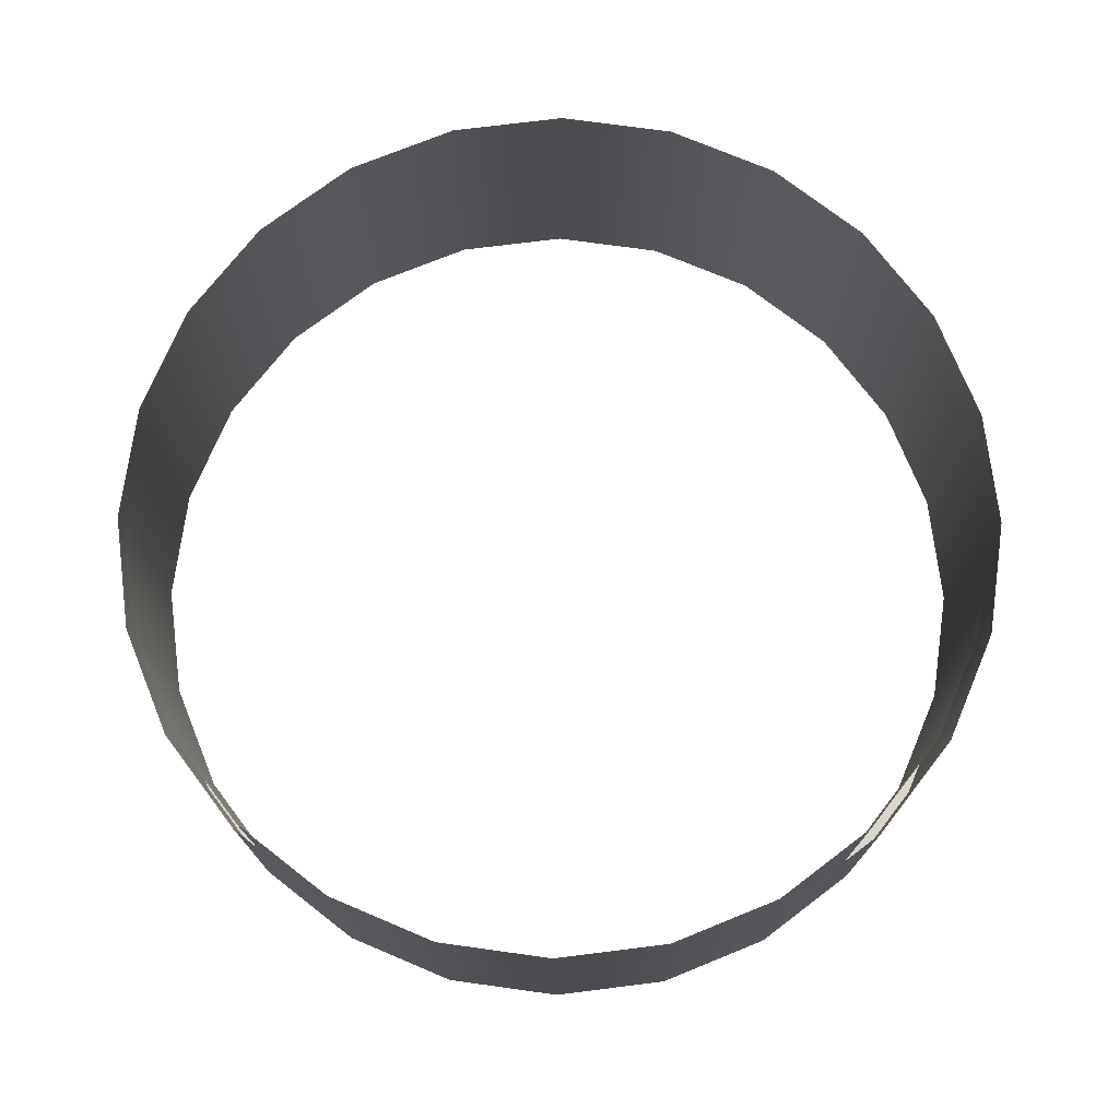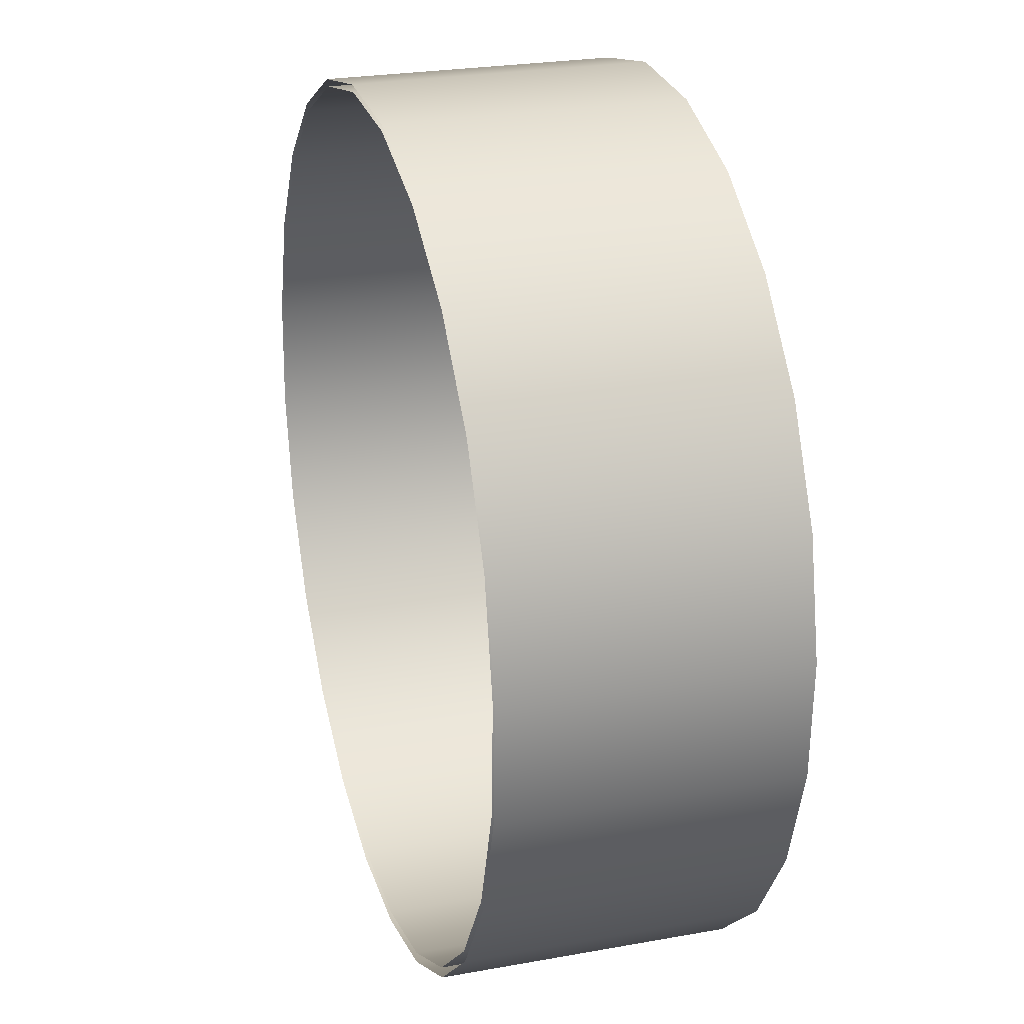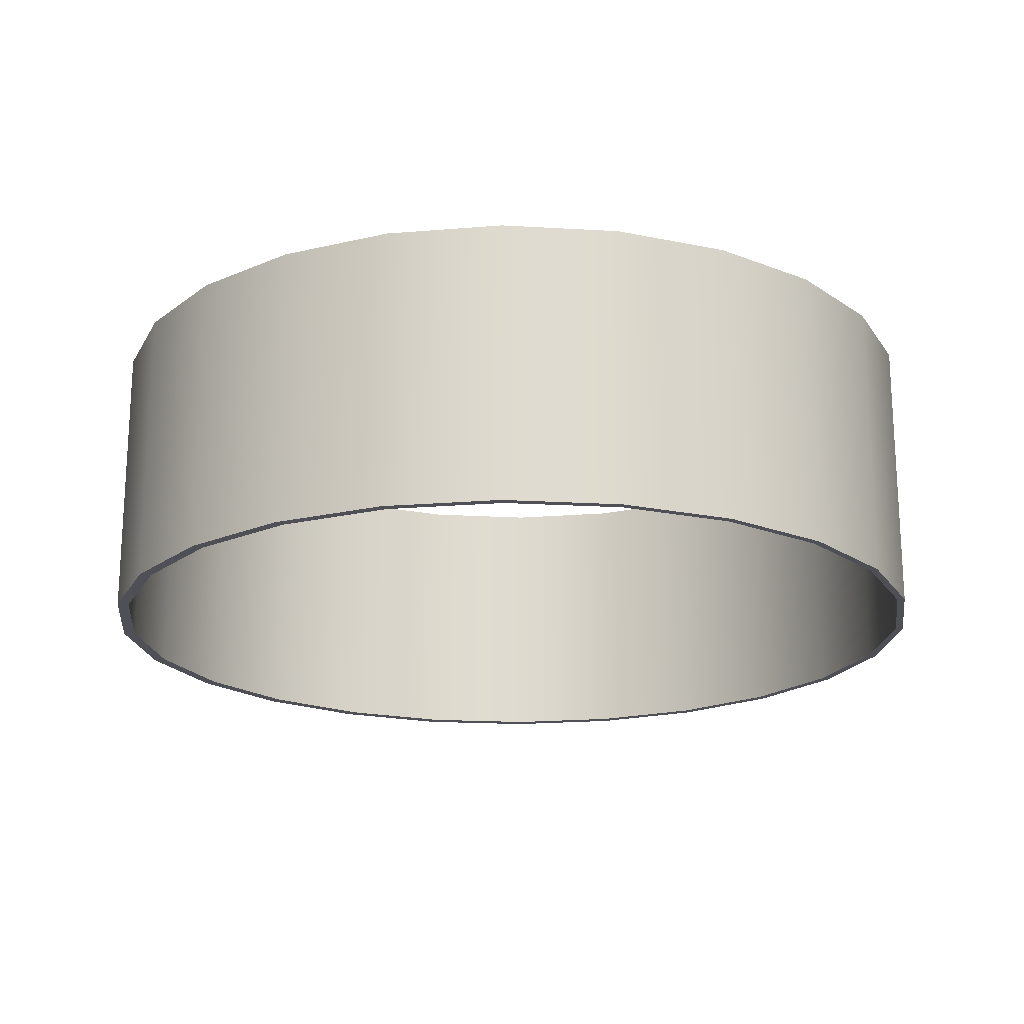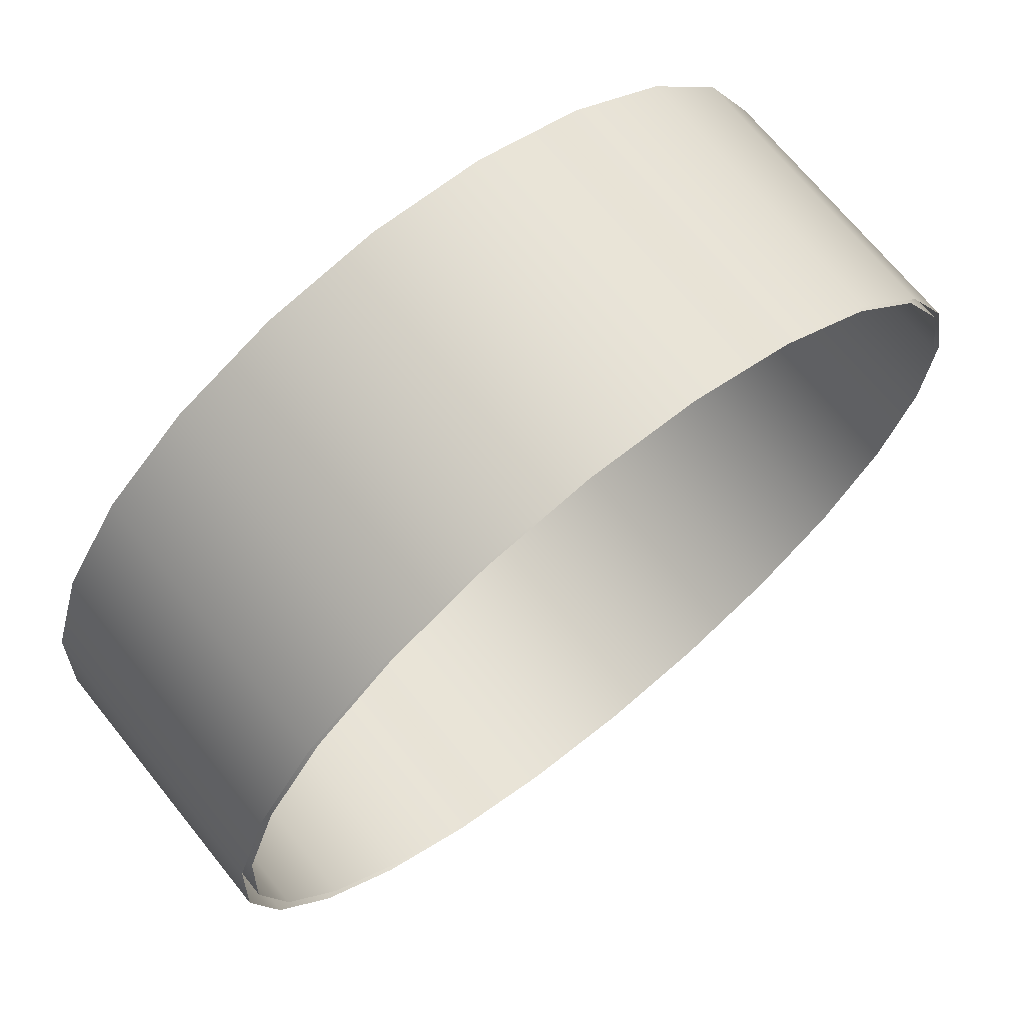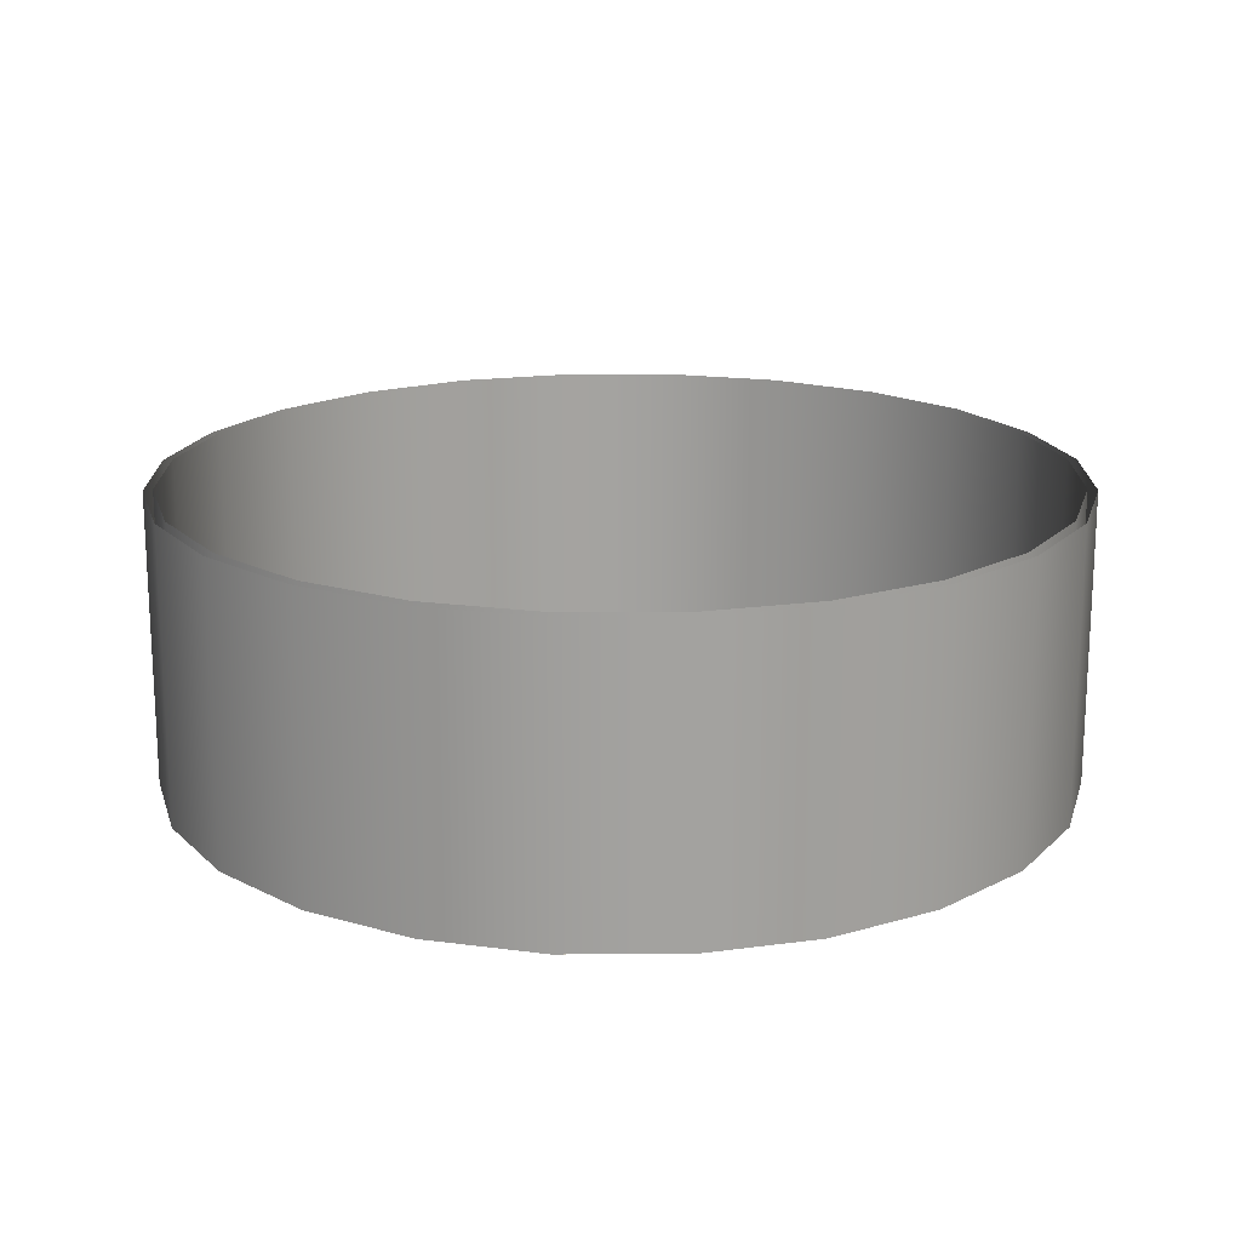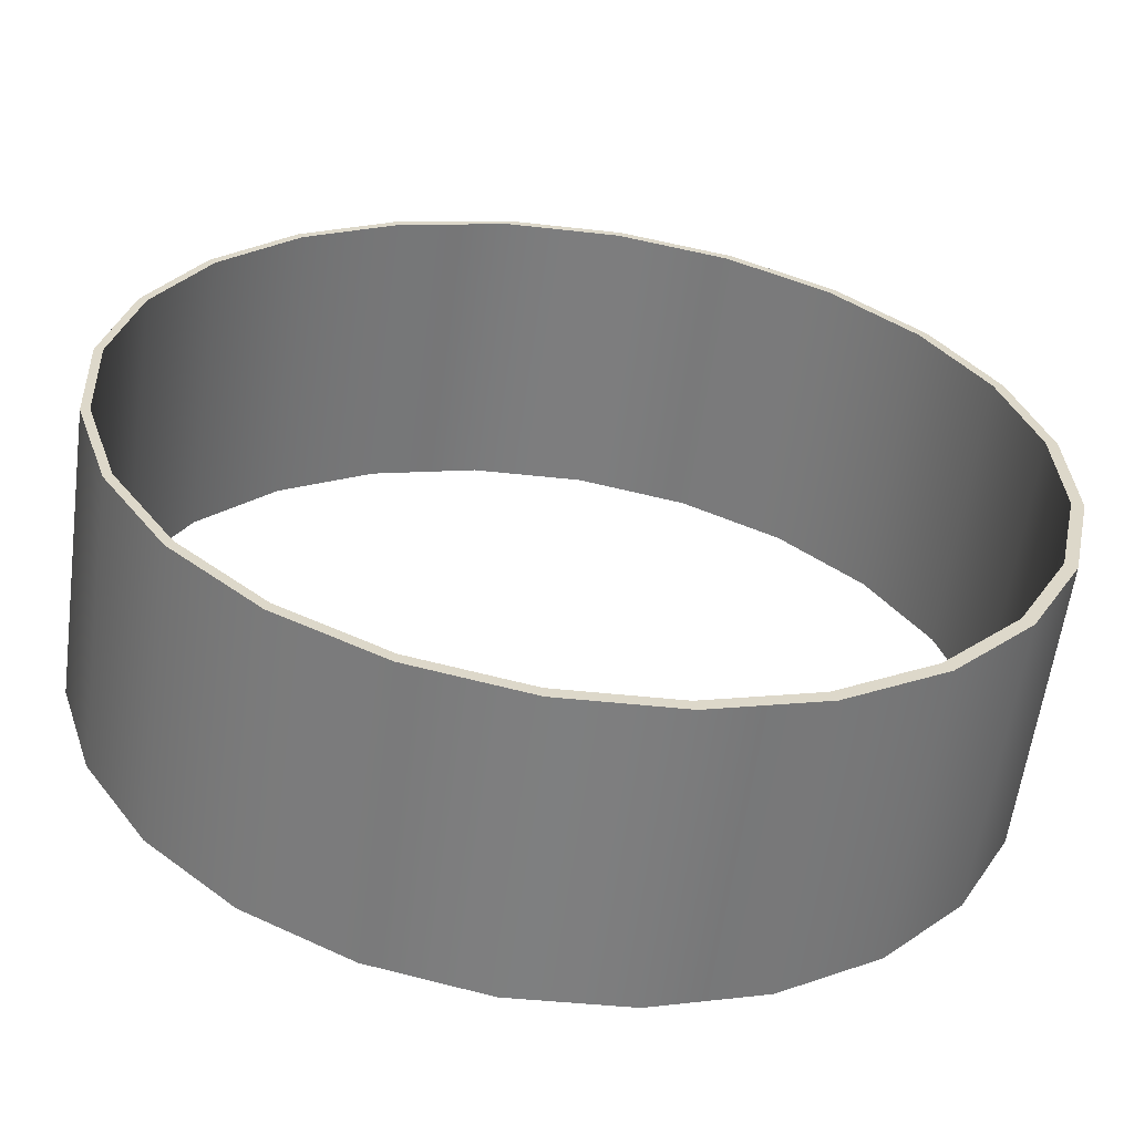
<metadata>
{"format":"obj","ext":"obj","renderer":"f3d","projection":"perspective","resolution":1024,"background":"white","views":[{"elev":74.1,"azim":20.1,"up":"+Y"},{"elev":25.3,"azim":-106.3,"up":"+Z"},{"elev":-19.4,"azim":-99.0,"up":"+Y"},{"elev":69.5,"azim":141.1,"up":"+Z"},{"elev":17.8,"azim":132.1,"up":"+Y"},{"elev":-59.6,"azim":-7.7,"up":"+Z"}]}
</metadata>
<code>
g Mesh1 Model
v 196 -4.512e-14 -76.52
v 231.8 -4.512e-14 -84.27
v 231.8 91.03 -84.27
v 196 91.03 -76.52
f 1 2 3 4
v 230.2 -4.512e-14 -86.7
f 1 5 2
v 195.2 -4.512e-14 -79.13
f 1 6 5
v 159.5 -4.512e-14 -80.86
f 1 7 6
v 159.5 -4.512e-14 -78.29
f 8 7 1
v 125.5 -4.512e-14 -91.78
f 8 9 7
v 124.7 -4.512e-14 -89.46
f 10 9 8
v 95.42 -4.512e-14 -111.1
f 10 11 9
v 93.92 -4.512e-14 -109.3
f 12 11 10
v 71.39 -4.512e-14 -137.6
f 12 13 11
v 69.34 -4.512e-14 -136.3
f 14 13 12
v 55.04 -4.512e-14 -169.4
f 14 15 13
v 52.6 -4.512e-14 -168.9
f 16 15 14
v 47.47 -4.512e-14 -204.3
f 16 17 15
v 44.86 -4.512e-14 -204.6
f 18 17 16
v 46.63 -4.512e-14 -241.2
f 17 18 19
v 44.86 91.03 -204.6
v 46.63 91.03 -241.2
f 19 18 20 21
v 52.6 91.03 -168.9
f 18 16 22 20
v 69.34 91.03 -136.3
f 16 14 23 22
v 93.92 91.03 -109.3
f 14 12 24 23
v 124.7 91.03 -89.46
f 12 10 25 24
v 159.5 91.03 -78.29
f 10 8 26 25
f 8 1 4 26
v 57.8 -4.512e-14 -276
v 57.8 91.03 -276
f 27 19 21 28
v 49.2 -4.512e-14 -240
f 29 19 27
f 19 29 17
v 46.84 91.03 -204
v 48.58 91.03 -239.8
f 30 17 29 31
v 54.43 91.03 -169
f 32 15 17 30
v 70.83 91.03 -137.1
f 33 13 15 32
v 94.91 91.03 -110.6
f 34 11 13 33
v 125.1 91.03 -91.18
f 11 34 35 9
v 159.2 91.03 -80.24
f 9 35 36 7
v 195 91.03 -78.5
f 7 36 37 6
v 230 91.03 -86.09
f 6 37 38 5
v 261.9 91.03 -102.5
v 262 -4.512e-14 -103.1
f 5 38 39 40
v 288.4 91.03 -126.6
v 288.4 -4.512e-14 -127.1
f 40 39 41 42
v 307.8 91.03 -156.7
v 307.8 -4.512e-14 -157.1
f 41 43 44 42
v 318.8 91.03 -190.8
v 318.7 -4.512e-14 -191.2
f 43 45 46 44
v 320.5 91.03 -226.6
v 320.4 -4.512e-14 -226.9
f 45 47 48 46
v 312.9 91.03 -261.7
v 312.9 -4.512e-14 -261.8
f 47 49 50 48
v 296.5 91.03 -293.6
v 296.5 -4.512e-14 -293.6
f 49 51 52 50
v 272.4 91.03 -320.1
v 272.5 -4.512e-14 -320.1
f 51 53 54 52
v 242.3 91.03 -339.5
v 242.4 -4.512e-14 -339.4
f 54 53 55 56
v 208.2 91.03 -350.4
v 208.4 -4.512e-14 -350.4
f 56 55 57 58
v 172.4 91.03 -352.2
v 172.7 -4.512e-14 -352.1
f 58 57 59 60
v 137.3 91.03 -344.6
v 137.7 -4.512e-14 -344.5
f 60 59 61 62
v 105.5 91.03 -328.2
v 105.9 -4.512e-14 -328.2
f 62 61 63 64
v 78.92 91.03 -304.1
v 79.47 -4.512e-14 -304.1
f 64 63 65 66
v 59.52 91.03 -274
v 60.12 -4.512e-14 -274.1
f 67 68 66 65
f 31 29 68 67
f 29 27 68
v 77.6 -4.512e-14 -306.8
f 68 27 69
v 77.6 91.03 -306.8
f 69 27 28 70
v 104.7 -4.512e-14 -331.3
v 104.7 91.03 -331.3
f 71 69 70 72
f 66 69 71
f 68 69 66
f 66 71 64
v 137.2 -4.512e-14 -348.1
f 64 71 73
v 137.2 91.03 -348.1
f 73 71 72 74
v 173 -4.512e-14 -355.8
v 173 91.03 -355.8
f 75 73 74 76
f 62 73 75
f 64 73 62
f 62 75 60
f 60 75 58
v 209.5 -4.512e-14 -354
f 58 75 77
v 209.5 91.03 -354
f 77 75 76 78
v 244.3 -4.512e-14 -342.9
v 244.3 91.03 -342.9
f 79 77 78 80
f 56 77 79
f 58 77 56
f 56 79 54
v 275.1 -4.512e-14 -323.1
f 54 79 81
v 275.1 91.03 -323.1
f 81 79 80 82
v 299.7 -4.512e-14 -296
v 299.7 91.03 -296
f 83 81 82 84
f 52 81 83
f 54 81 52
f 52 83 50
v 316.4 -4.512e-14 -263.5
f 50 83 85
v 316.4 91.03 -263.5
f 85 83 84 86
v 324.1 -4.512e-14 -227.7
v 324.1 91.03 -227.7
f 87 85 86 88
f 48 85 87
f 50 85 48
v 322.4 -4.512e-14 -191.2
f 48 87 89
v 322.4 91.03 -191.2
f 89 87 88 90
v 311.2 -4.512e-14 -156.3
v 311.2 91.03 -156.3
f 91 89 90 92
f 91 46 89
f 91 44 46
v 291.4 -4.512e-14 -125.6
f 93 44 91
f 93 42 44
v 264.3 -4.512e-14 -101
f 94 42 93
f 94 40 42
f 2 40 94
f 2 5 40
v 264.3 91.03 -101
f 2 94 95 3
v 291.4 91.03 -125.6
f 94 93 96 95
f 93 91 92 96
f 89 46 48

</code>
